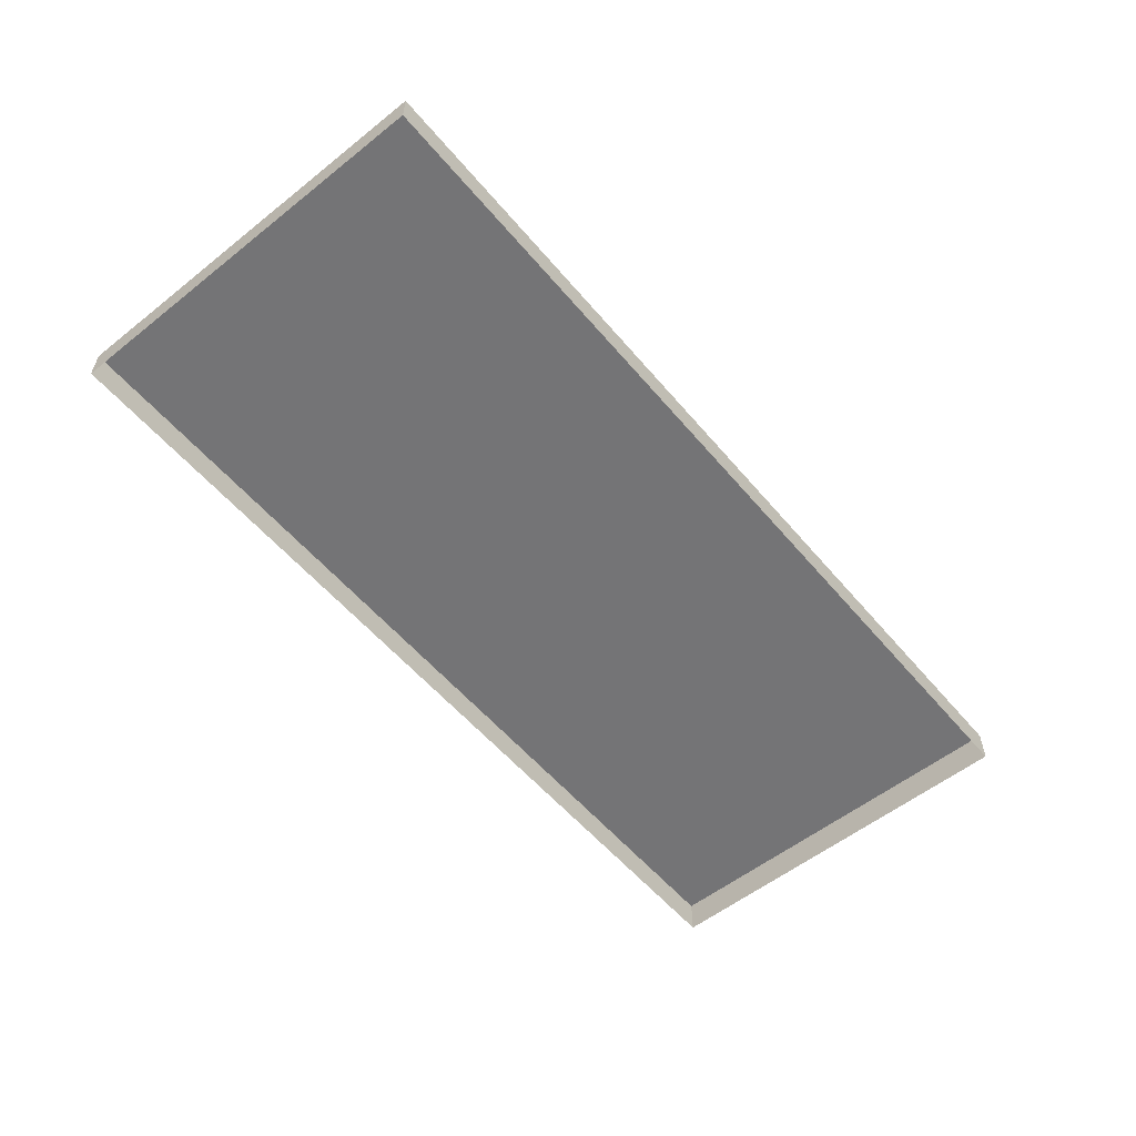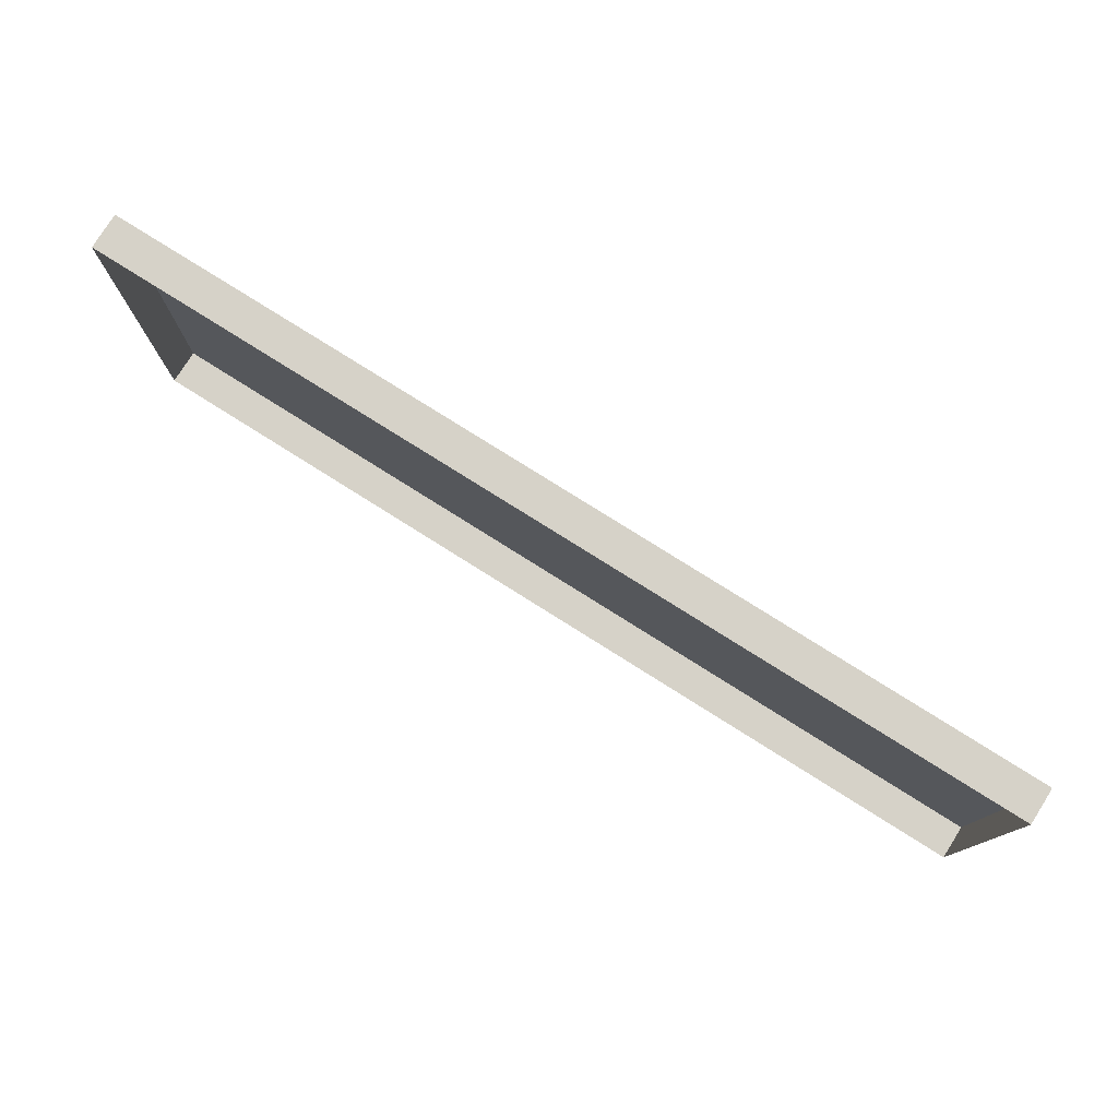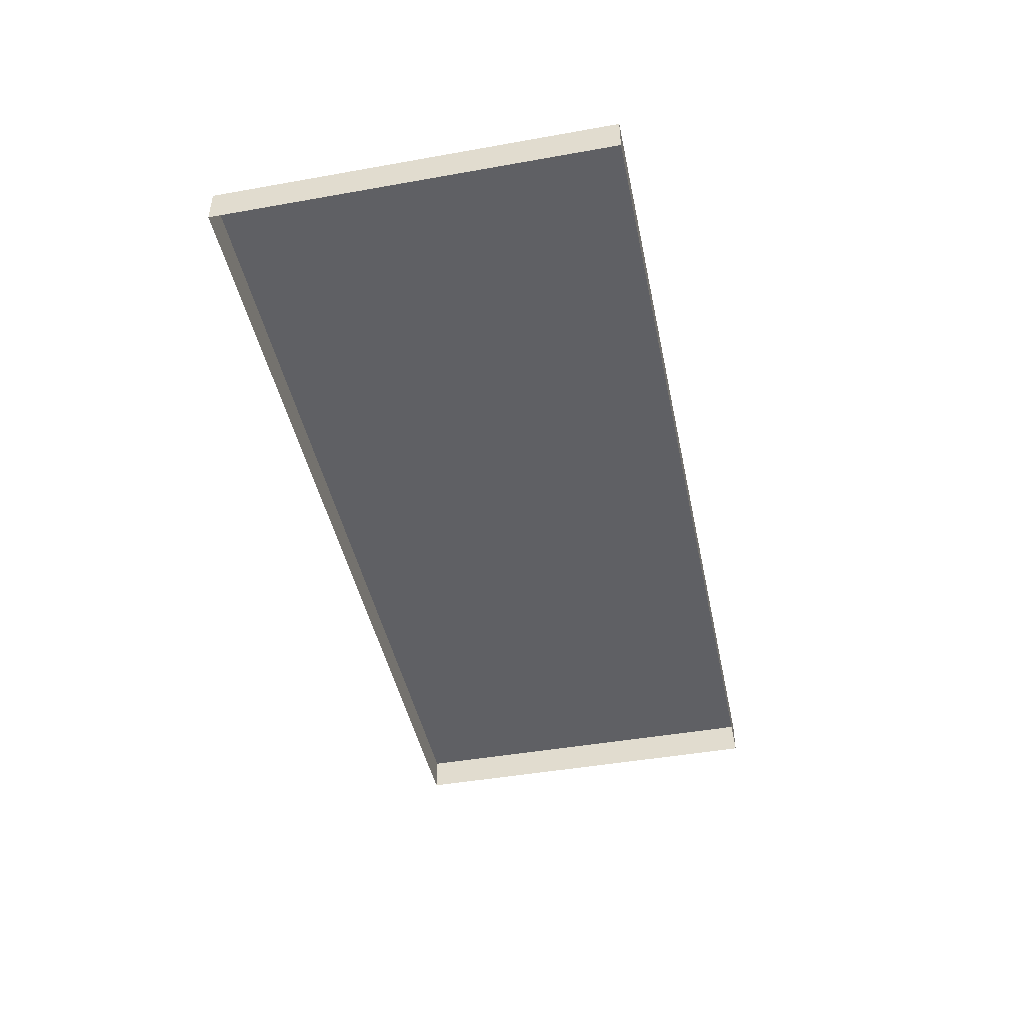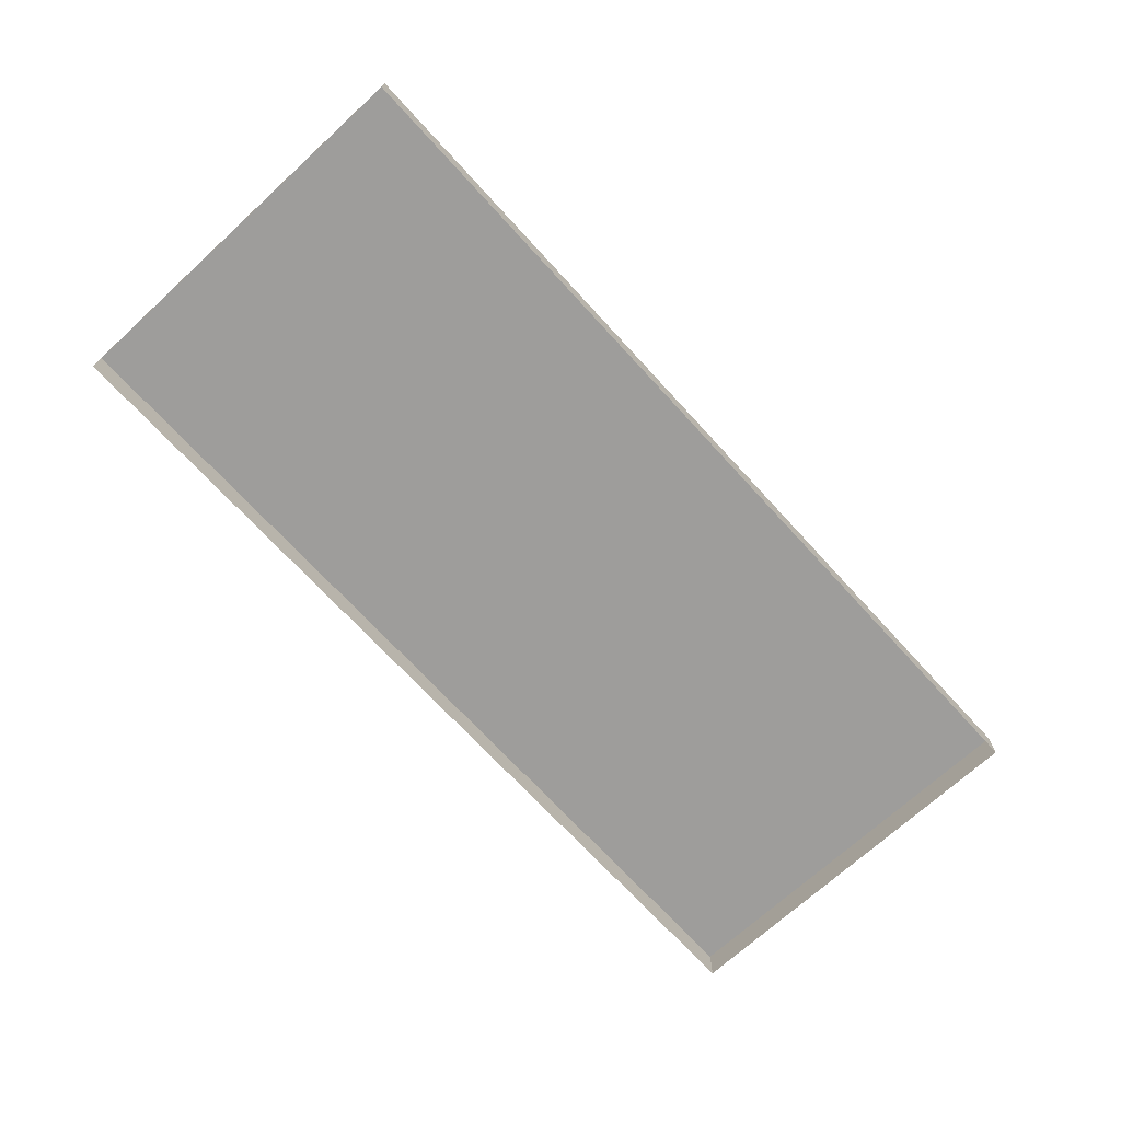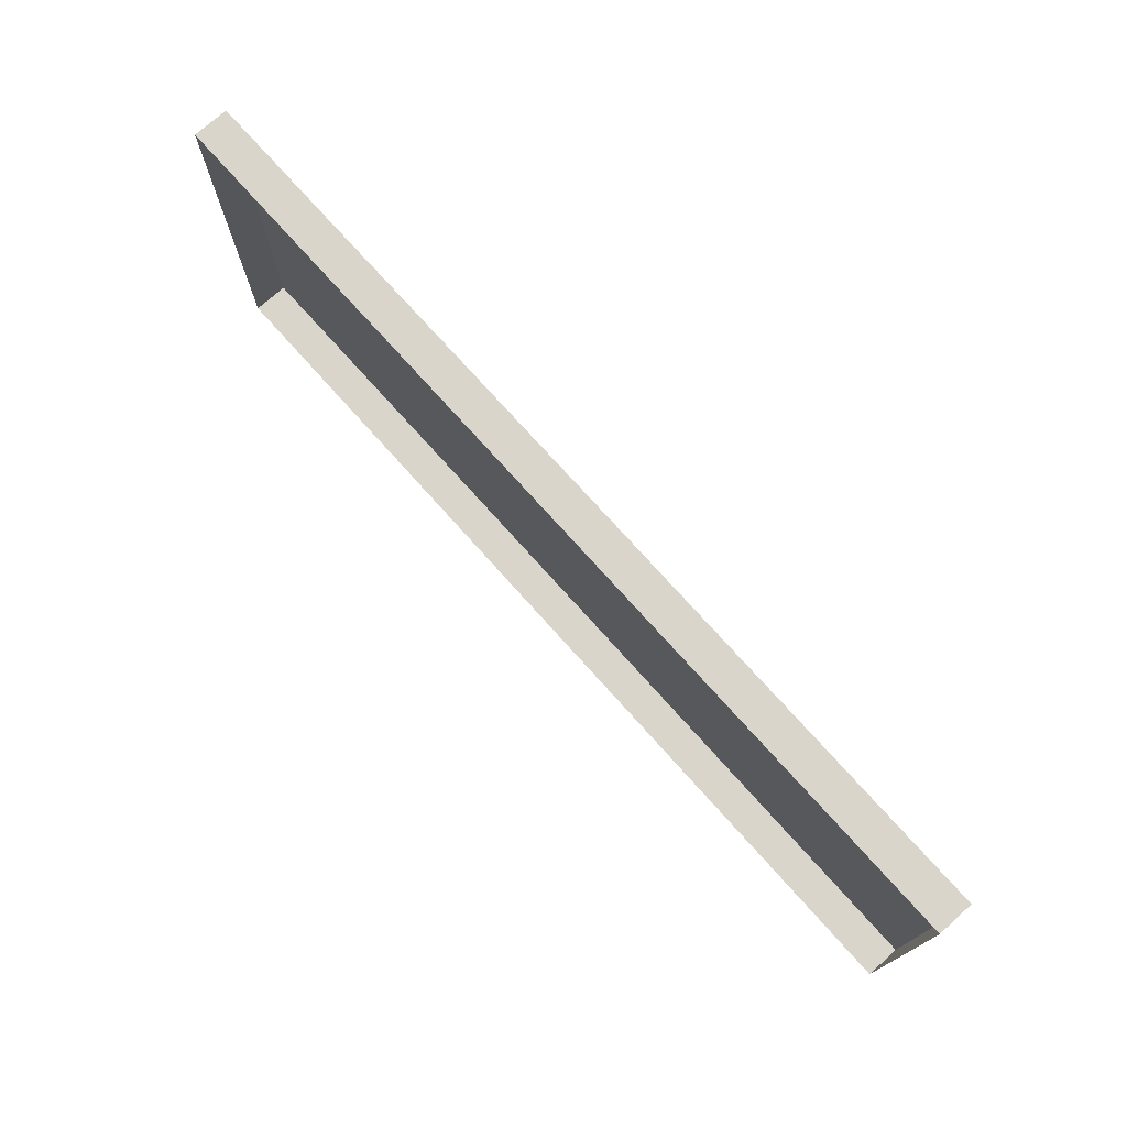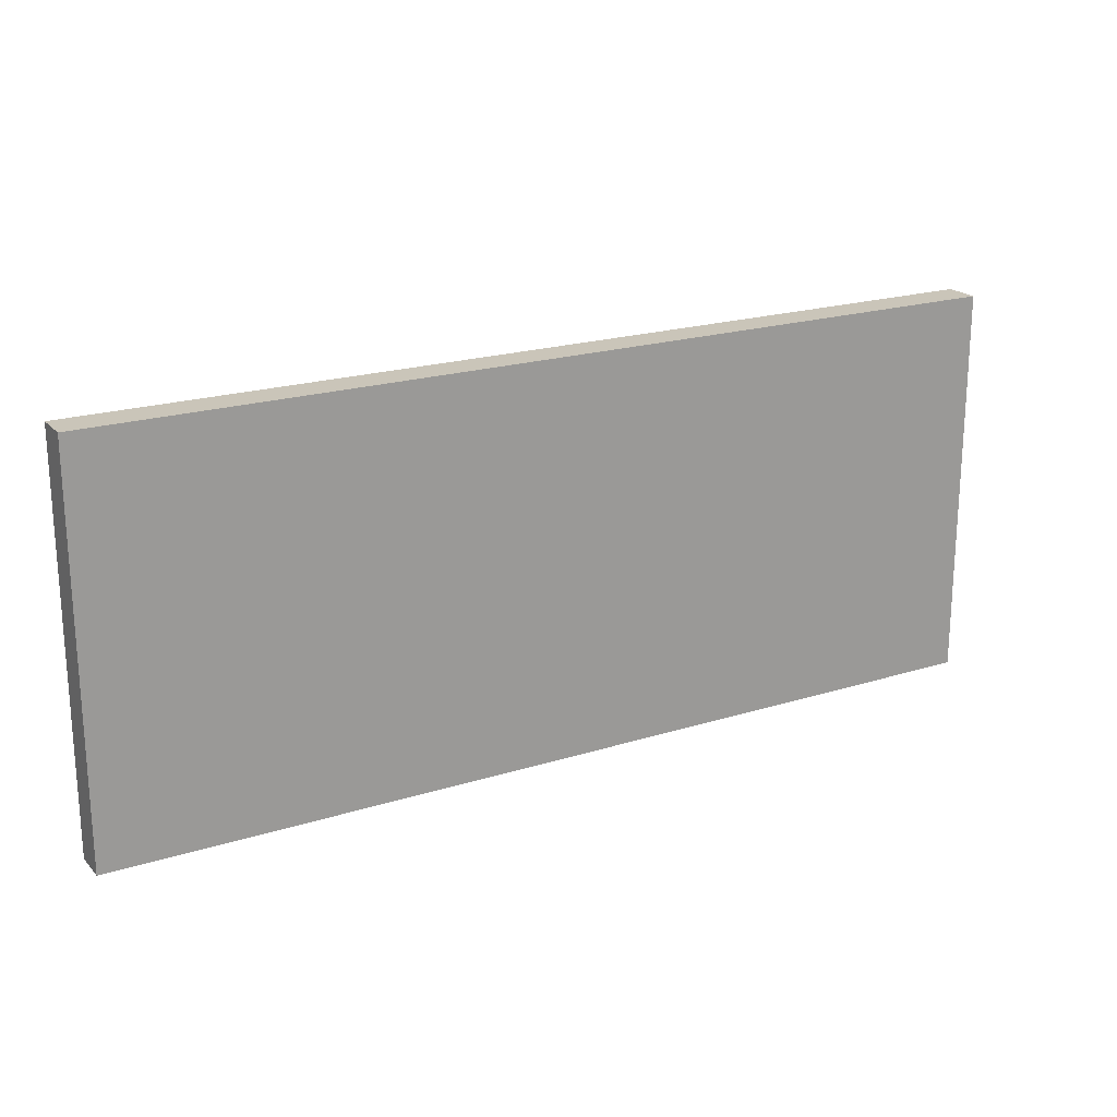
<metadata>
{"format":"obj","ext":"obj","renderer":"f3d","projection":"perspective","resolution":1024,"background":"white","views":[{"elev":-56.3,"azim":-50.4,"up":"+Y"},{"elev":78.1,"azim":32.2,"up":"+Z"},{"elev":-44.8,"azim":-78.3,"up":"+Y"},{"elev":-70.7,"azim":-47.5,"up":"+Y"},{"elev":74.5,"azim":48.2,"up":"+Z"},{"elev":20.6,"azim":150.4,"up":"+Z"}]}
</metadata>
<code>
g default
v -10.83 -1.037 -11.46
v -10.83 -1.037 -0.163
v -10.83 -0.03665 -11.46
v -10.83 -0.03665 -0.163
v 15.64 -0.03665 -11.46
v 15.64 -0.03665 -0.163
v 15.64 -1.037 -11.46
v 15.64 -1.037 -0.163
g Floor_Hallway
f 1 2 4 3
f 3 4 6 5
f 5 6 8 7
f 7 8 2 1
f 2 8 6 4
f 7 1 3 5

</code>
